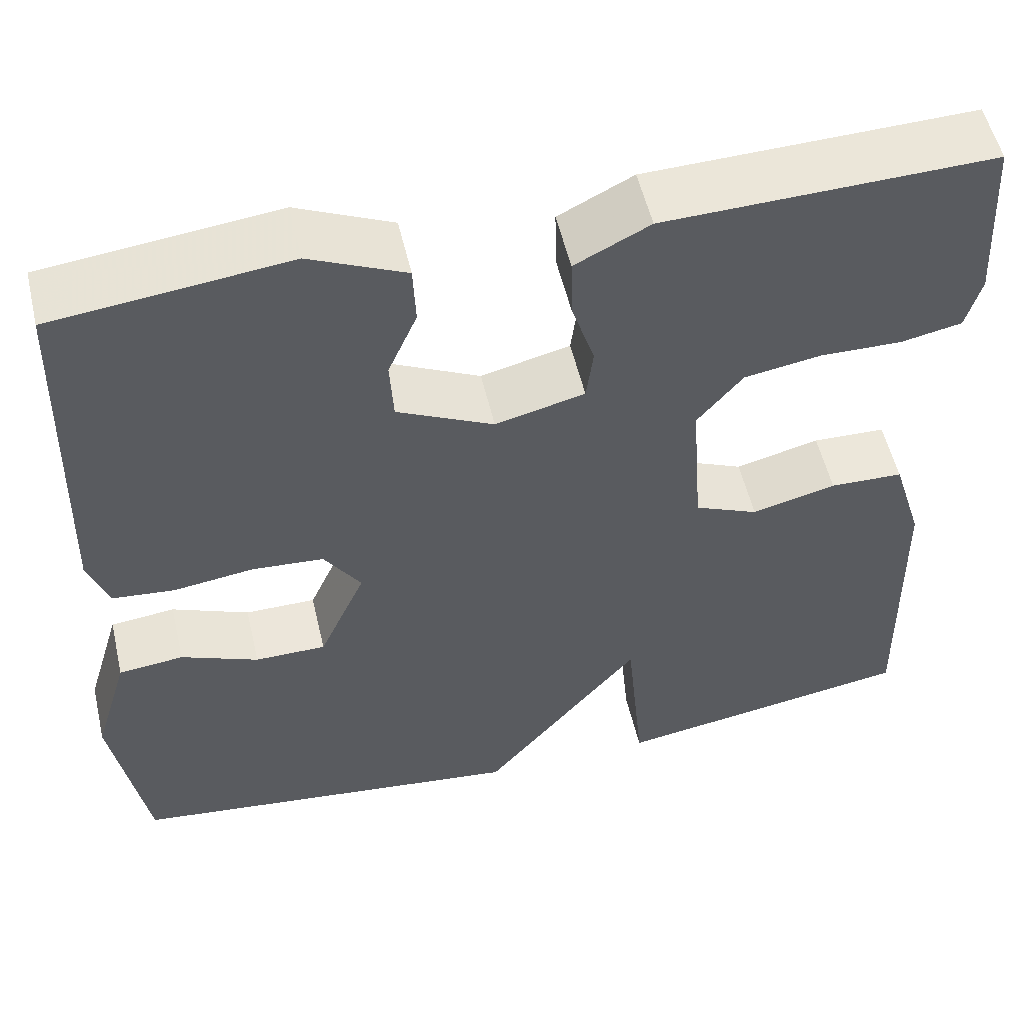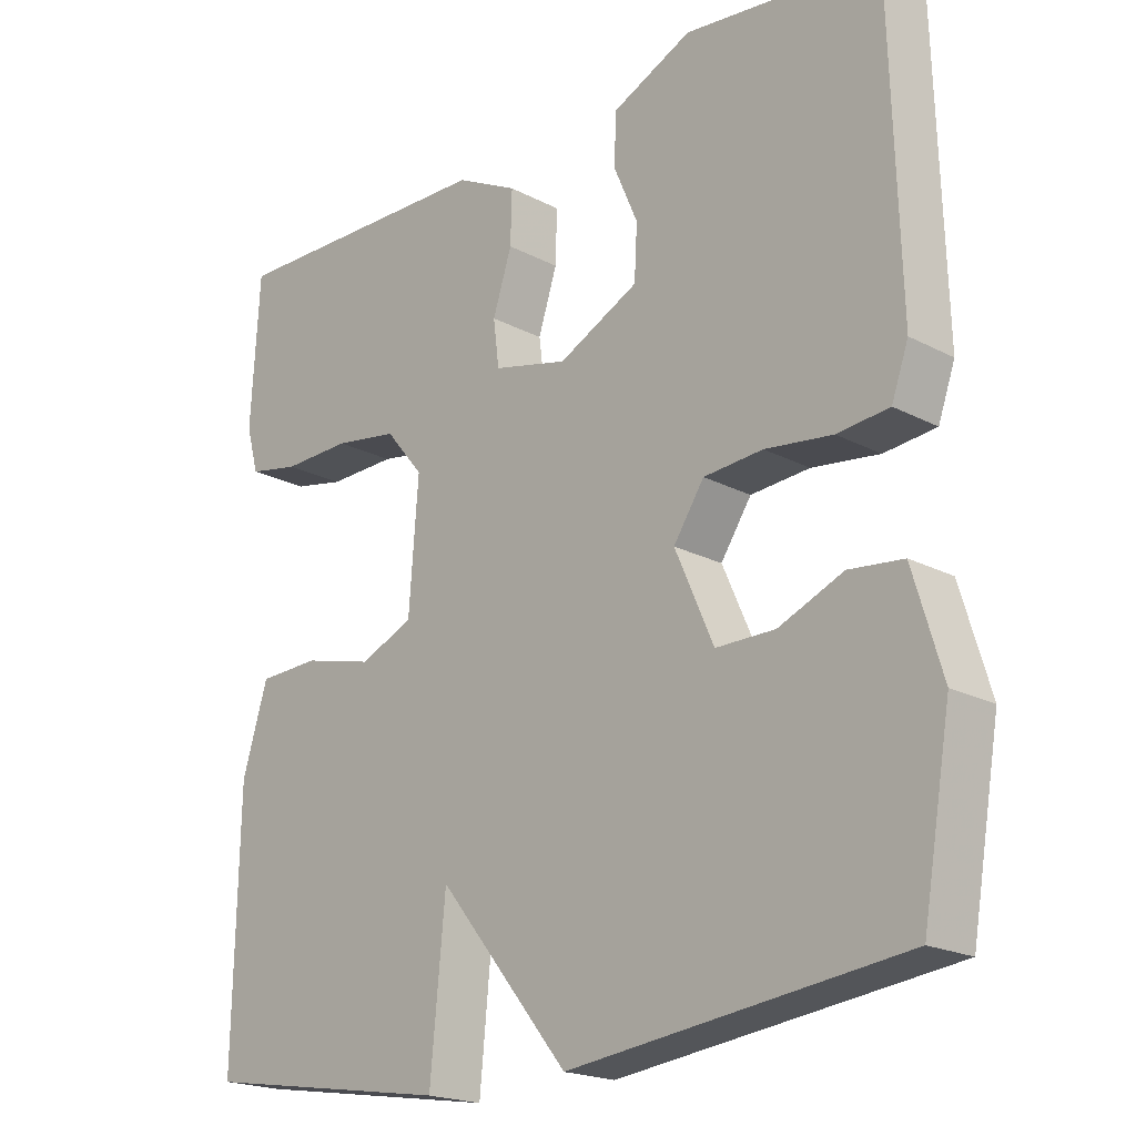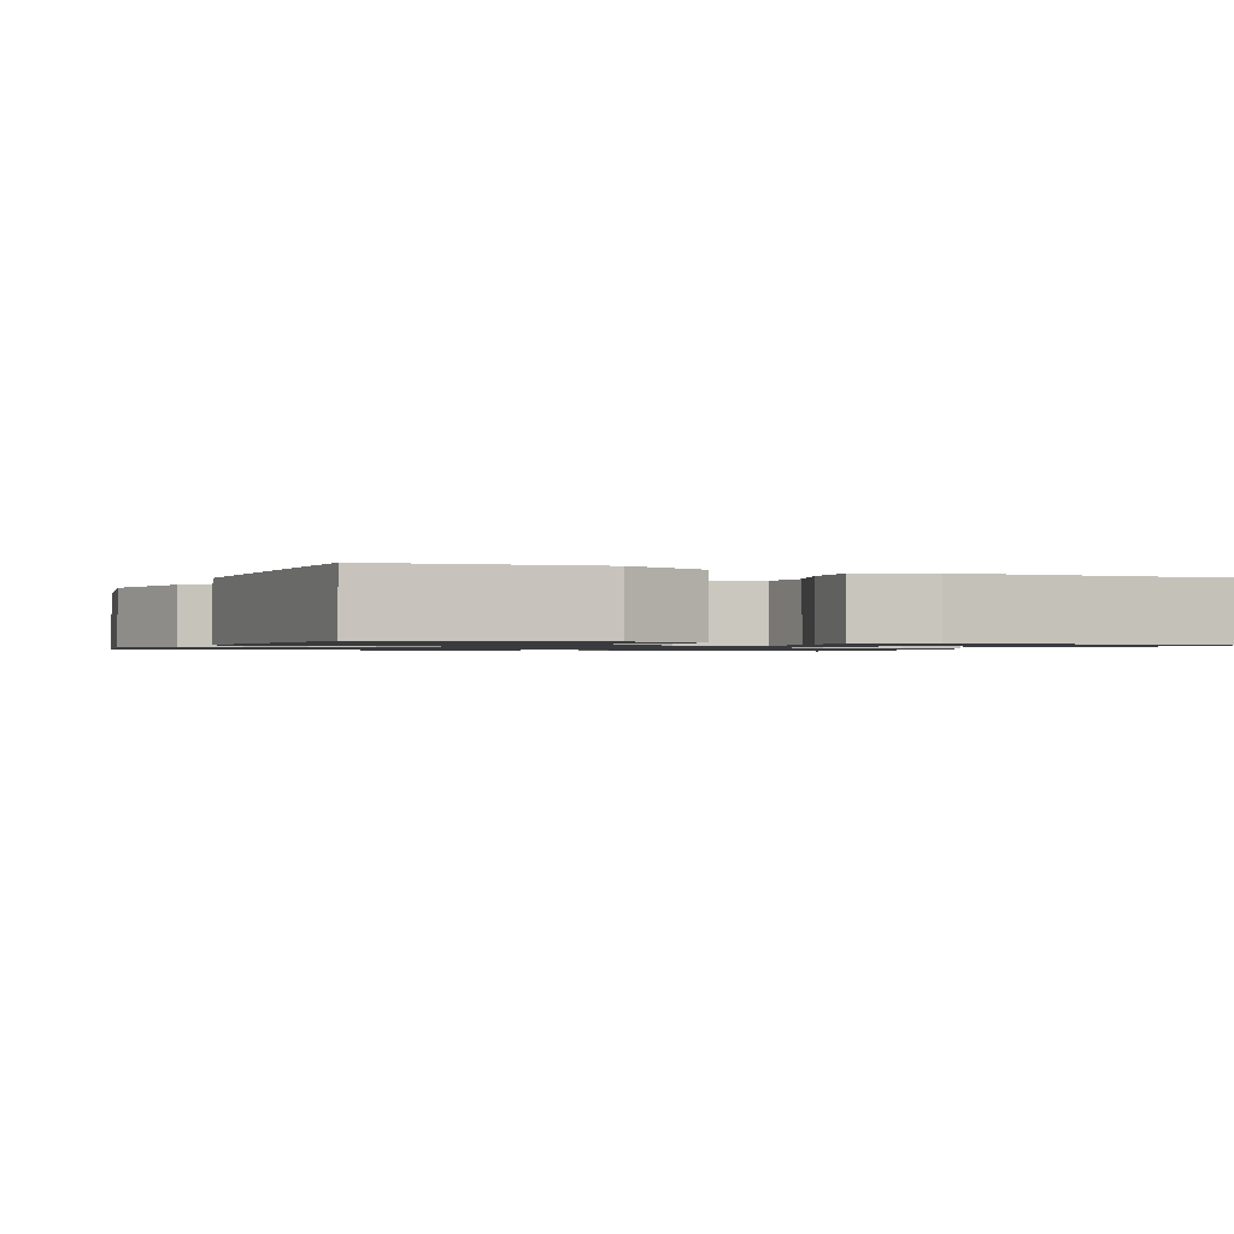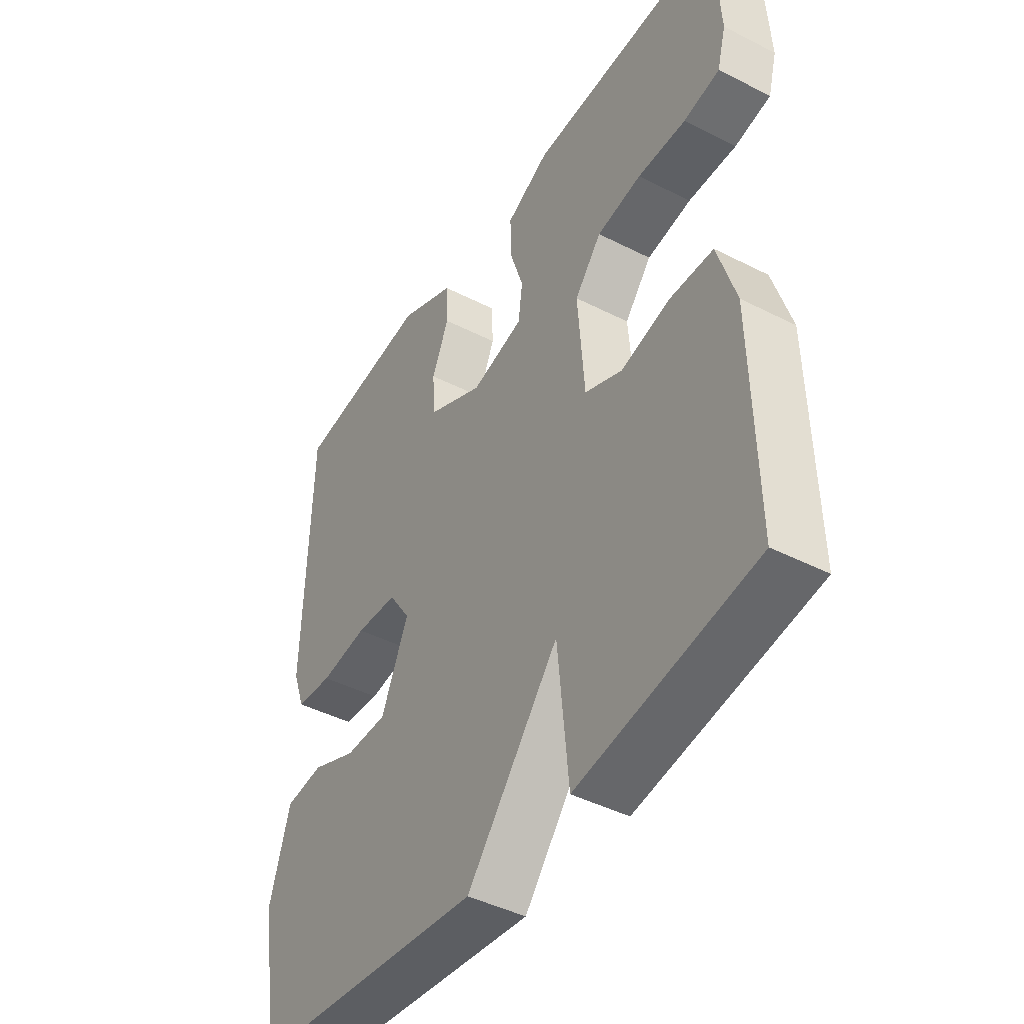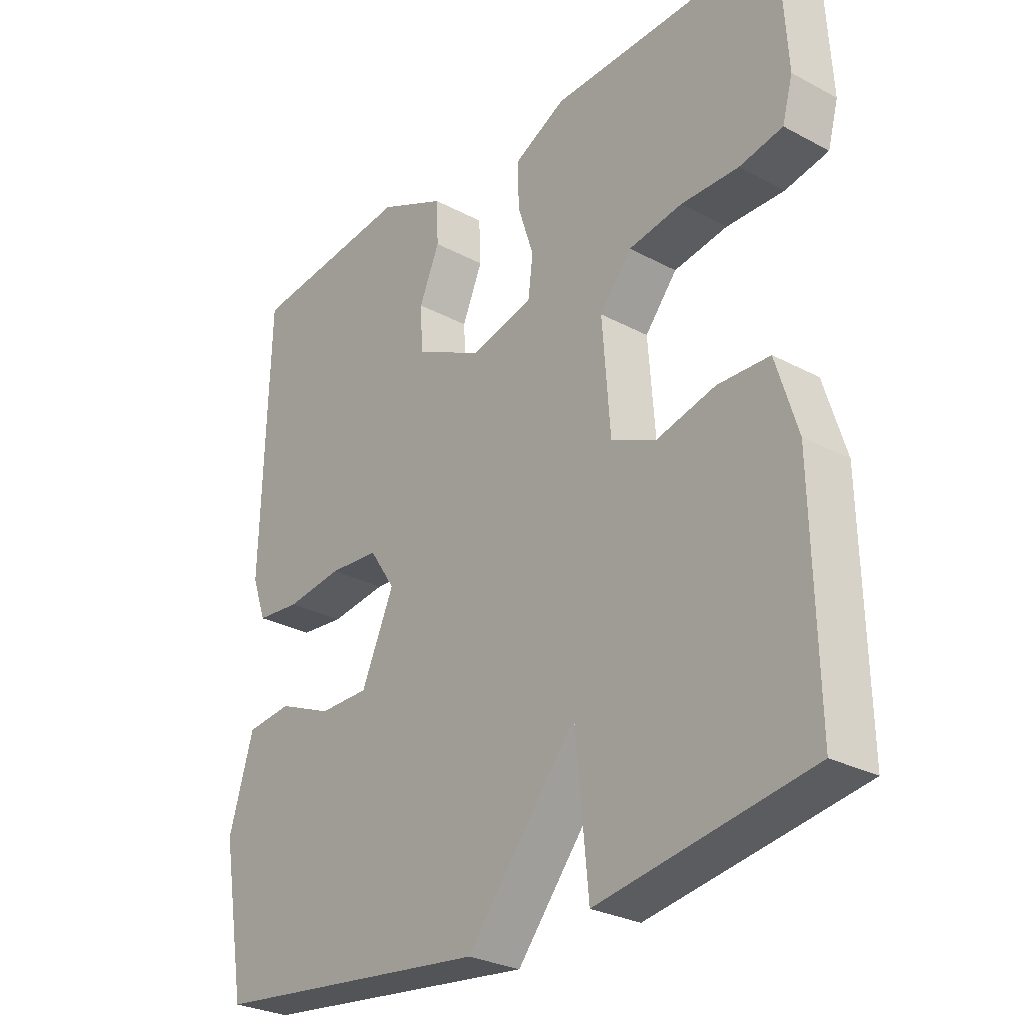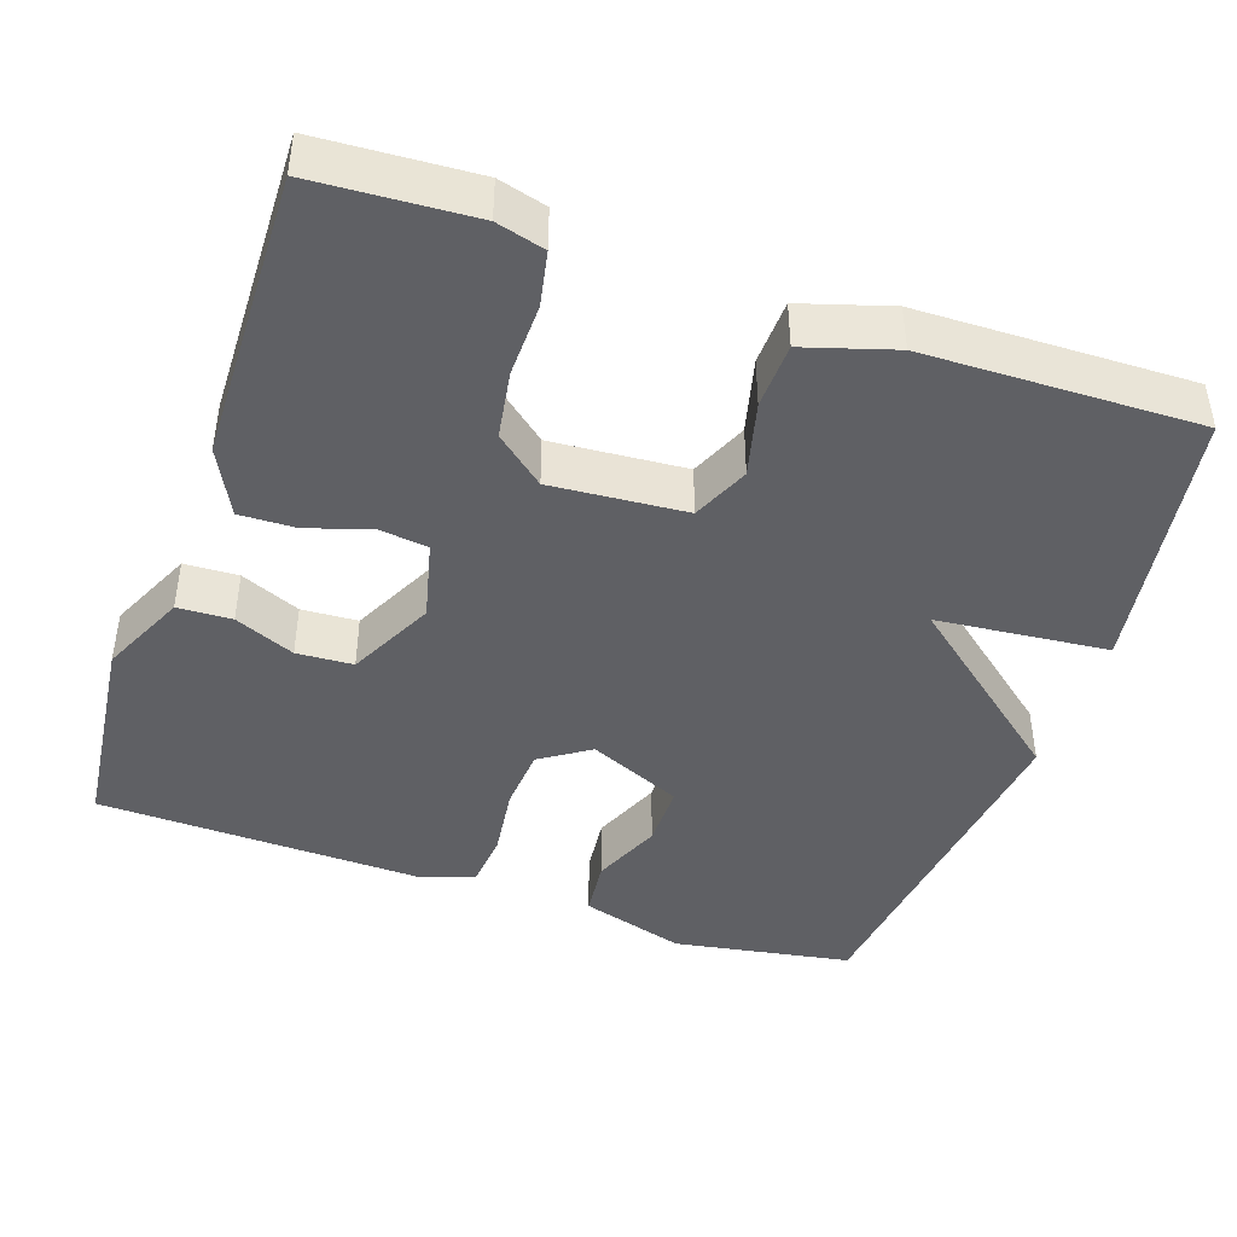
<metadata>
{"format":"obj","ext":"obj","renderer":"f3d","projection":"perspective","resolution":1024,"background":"white","views":[{"elev":54.2,"azim":-13.1,"up":"+Z"},{"elev":-20.0,"azim":-134.0,"up":"+Z"},{"elev":-1.2,"azim":-22.8,"up":"+Y"},{"elev":-44.0,"azim":59.1,"up":"+Z"},{"elev":-28.2,"azim":51.0,"up":"+Z"},{"elev":-43.6,"azim":71.0,"up":"+Y"}]}
</metadata>
<code>
v -0.5 0.07 -0.5
v -0.539 0.07 -0.273
v -0.499 0.07 -0.139
v -0.425 0.07 -0.131
v -0.337 0.07 -0.168
v -0.256 0.07 -0.168
v -0.203 0.07 -0.048
v -0.245 0.07 0.015
v -0.326 0.07 0.021
v -0.418 0.07 0.009
v -0.489 0.07 0.016
v -0.512 0.07 0.081
v -0.5 0.07 0.5
v -0.234 0.07 0.53
v -0.125 0.07 0.48
v -0.122 0.07 0.411
v -0.155 0.07 0.334
v -0.151 0.07 0.262
v -0.041 0.07 0.208
v 0.061 0.07 0.233
v 0.069 0.07 0.296
v 0.043 0.07 0.376
v 0.041 0.07 0.448
v 0.126 0.07 0.491
v 0.5 0.07 0.5
v 0.512 0.07 0.298
v 0.495 0.07 0.236
v 0.425 0.07 0.222
v 0.331 0.07 0.224
v 0.244 0.07 0.21
v 0.192 0.07 0.147
v 0.205 0.07 -0.025
v 0.278 0.07 -0.057
v 0.374 0.07 -0.033
v 0.458 0.07 -0.036
v 0.493 0.07 -0.15
v 0.5 0.07 -0.5
v 0.156 0.07 -0.555
v 0.135 0.07 -0.336
v -0.044 0.07 -0.555
v -0.5 0 -0.5
v -0.539 0 -0.273
v -0.499 0 -0.139
v -0.425 0 -0.131
v -0.337 0 -0.168
v -0.256 0 -0.168
v -0.203 0 -0.048
v -0.245 0 0.015
v -0.326 0 0.021
v -0.418 0 0.009
v -0.489 0 0.016
v -0.512 0 0.081
v -0.5 0 0.5
v -0.234 0 0.53
v -0.125 0 0.48
v -0.122 0 0.411
v -0.155 0 0.334
v -0.151 0 0.262
v -0.041 0 0.208
v 0.061 0 0.233
v 0.069 0 0.296
v 0.043 0 0.376
v 0.041 0 0.448
v 0.126 0 0.491
v 0.5 0 0.5
v 0.512 0 0.298
v 0.495 0 0.236
v 0.425 0 0.222
v 0.331 0 0.224
v 0.244 0 0.21
v 0.192 0 0.147
v 0.205 0 -0.025
v 0.278 0 -0.057
v 0.374 0 -0.033
v 0.458 0 -0.036
v 0.493 0 -0.15
v 0.5 0 -0.5
v 0.156 0 -0.555
v 0.135 0 -0.336
v -0.044 0 -0.555
f 1 2 3
f 40 1 3
f 39 40 3
f 37 38 39
f 36 37 39
f 35 36 39
f 34 35 39
f 33 34 39
f 32 33 39
f 31 32 39
f 27 28 29
f 26 27 29
f 25 26 29
f 24 25 29
f 23 24 29
f 22 23 29
f 21 22 29
f 20 21 29 30
f 19 20 30 31
f 15 16 17
f 14 15 17
f 13 14 17
f 12 13 17
f 11 12 17
f 10 11 17
f 9 10 17
f 8 9 17 18
f 7 8 18 19
f 3 4 5
f 39 3 5
f 39 5 6
f 19 31 39
f 7 19 39
f 6 7 39
f 43 42 41
f 43 41 80
f 43 80 79
f 79 78 77
f 79 77 76
f 79 76 75
f 79 75 74
f 79 74 73
f 79 73 72
f 79 72 71
f 69 68 67
f 69 67 66
f 69 66 65
f 69 65 64
f 69 64 63
f 69 63 62
f 69 62 61
f 70 69 61 60
f 71 70 60 59
f 57 56 55
f 57 55 54
f 57 54 53
f 57 53 52
f 57 52 51
f 57 51 50
f 57 50 49
f 58 57 49 48
f 59 58 48 47
f 45 44 43
f 45 43 79
f 46 45 79
f 79 71 59
f 79 59 47
f 79 47 46
f 1 41 42 2
f 2 42 43 3
f 3 43 44 4
f 4 44 45 5
f 5 45 46 6
f 6 46 47 7
f 7 47 48 8
f 8 48 49 9
f 9 49 50 10
f 10 50 51 11
f 11 51 52 12
f 12 52 53 13
f 13 53 54 14
f 14 54 55 15
f 15 55 56 16
f 16 56 57 17
f 17 57 58 18
f 18 58 59 19
f 19 59 60 20
f 20 60 61 21
f 21 61 62 22
f 22 62 63 23
f 23 63 64 24
f 24 64 65 25
f 25 65 66 26
f 26 66 67 27
f 27 67 68 28
f 28 68 69 29
f 29 69 70 30
f 30 70 71 31
f 31 71 72 32
f 32 72 73 33
f 33 73 74 34
f 34 74 75 35
f 35 75 76 36
f 36 76 77 37
f 37 77 78 38
f 38 78 79 39
f 39 79 80 40
f 40 80 41 1

</code>
